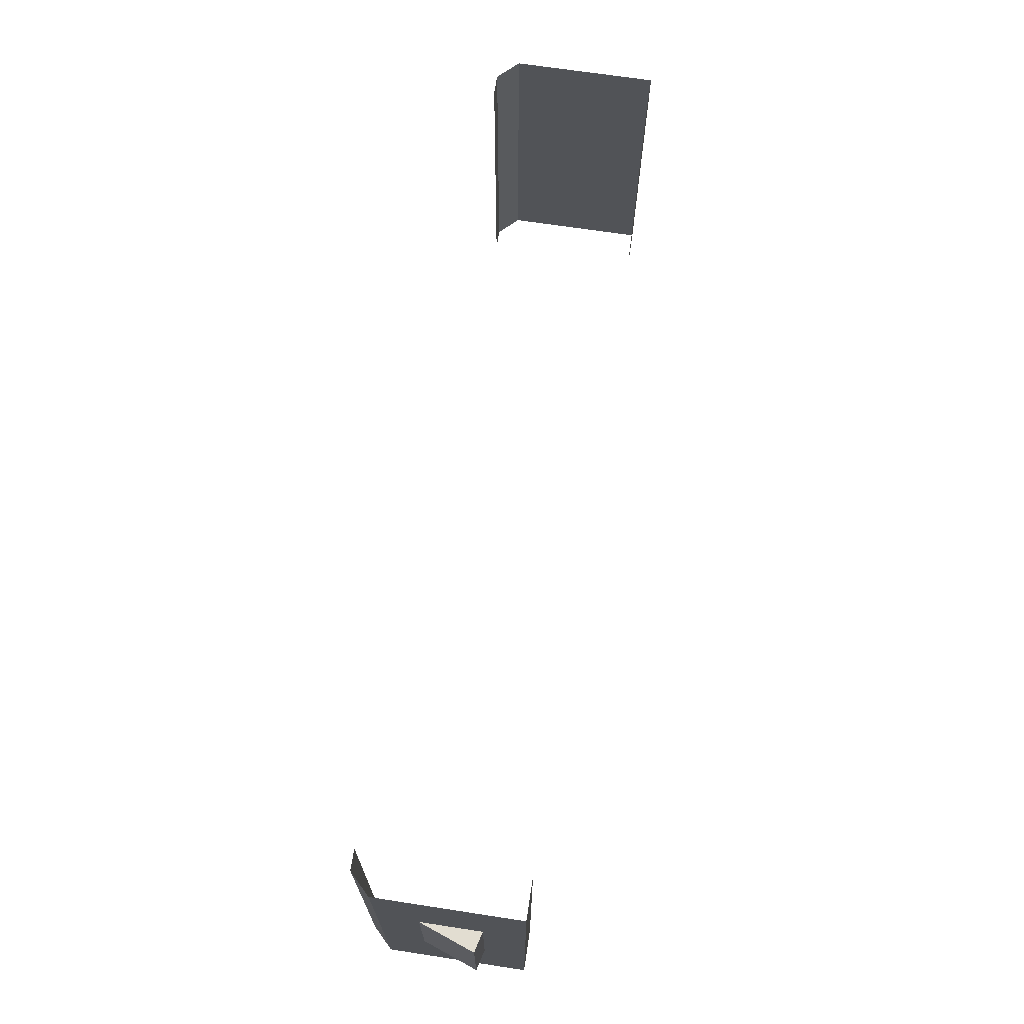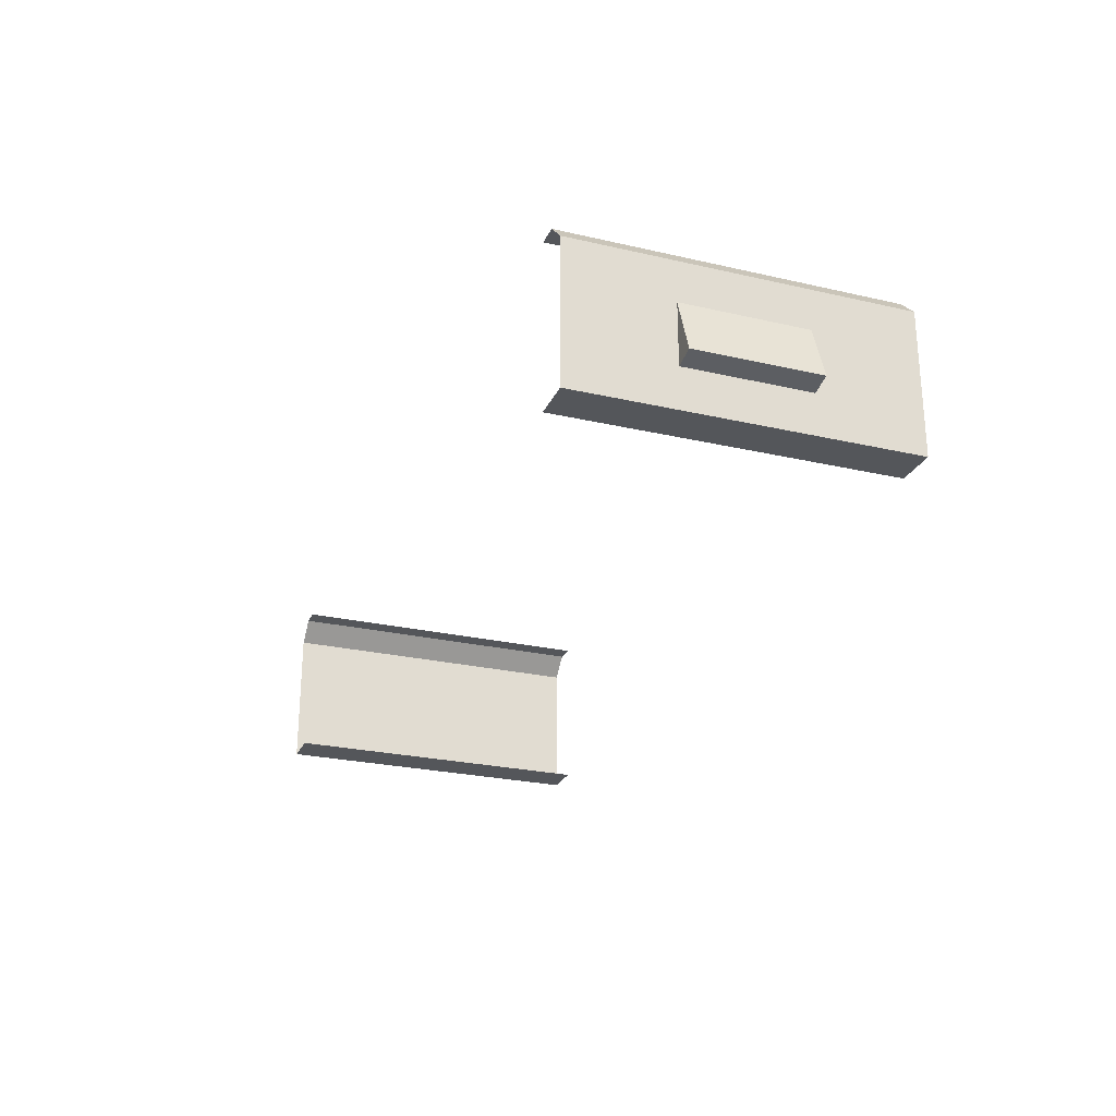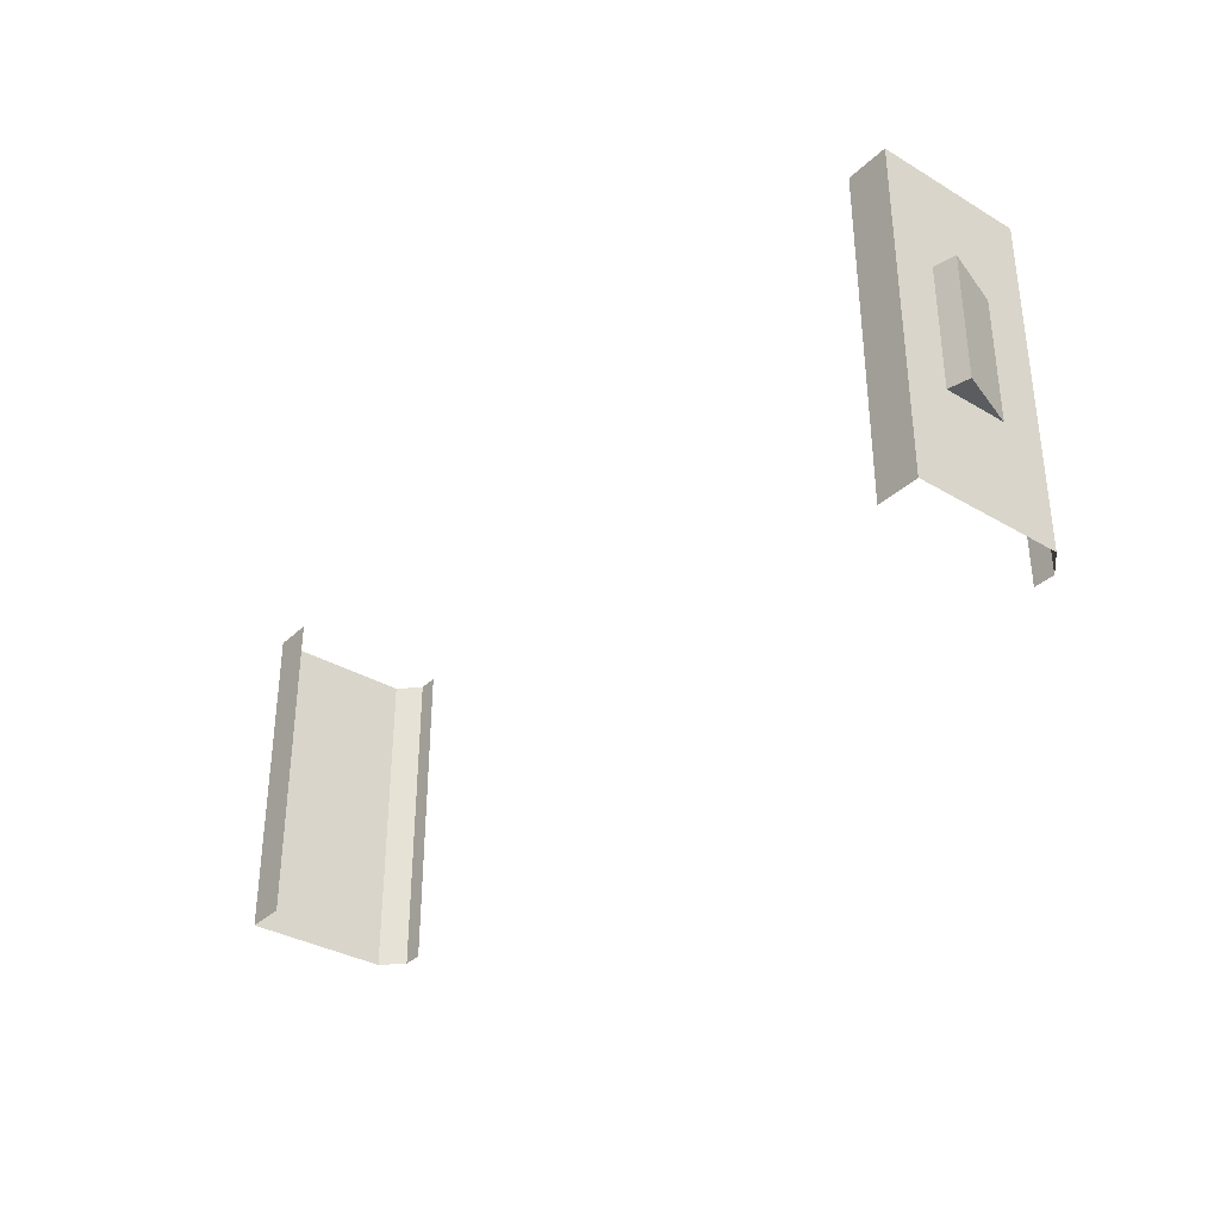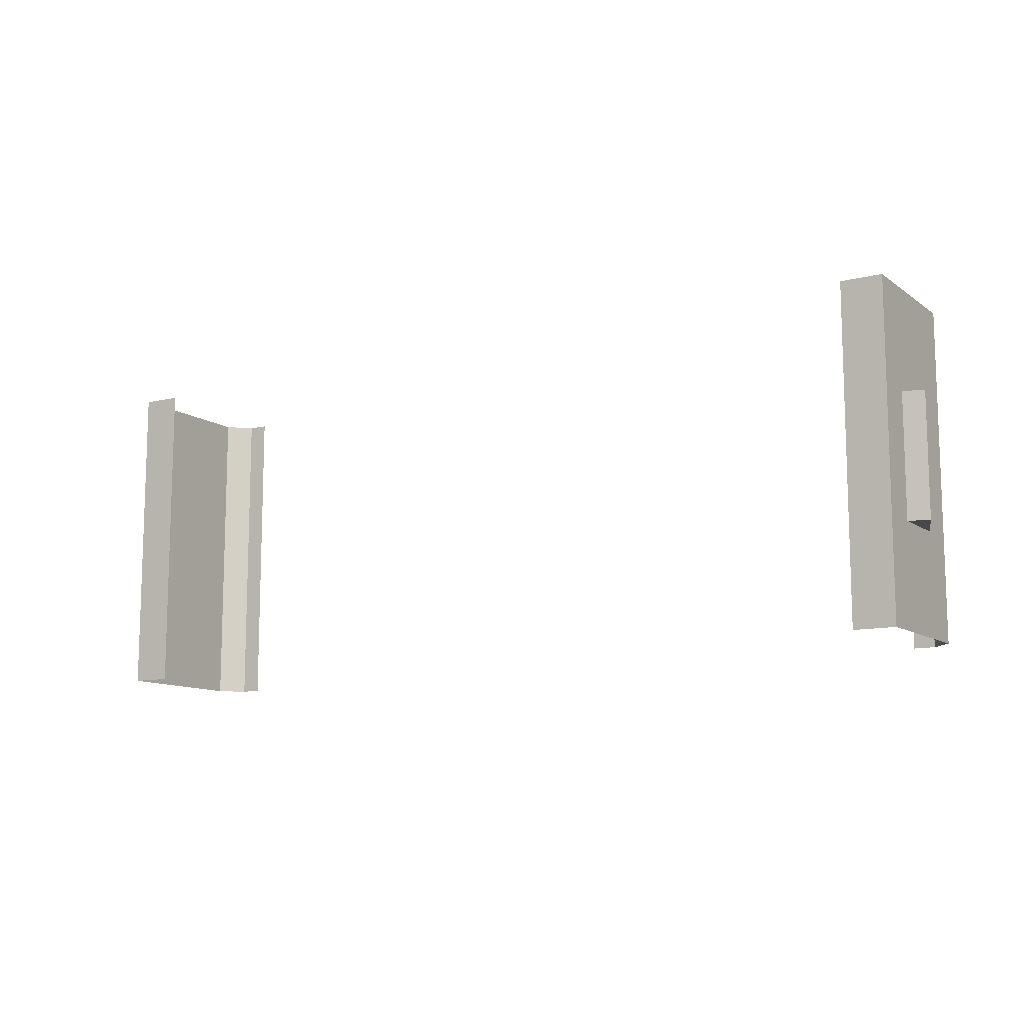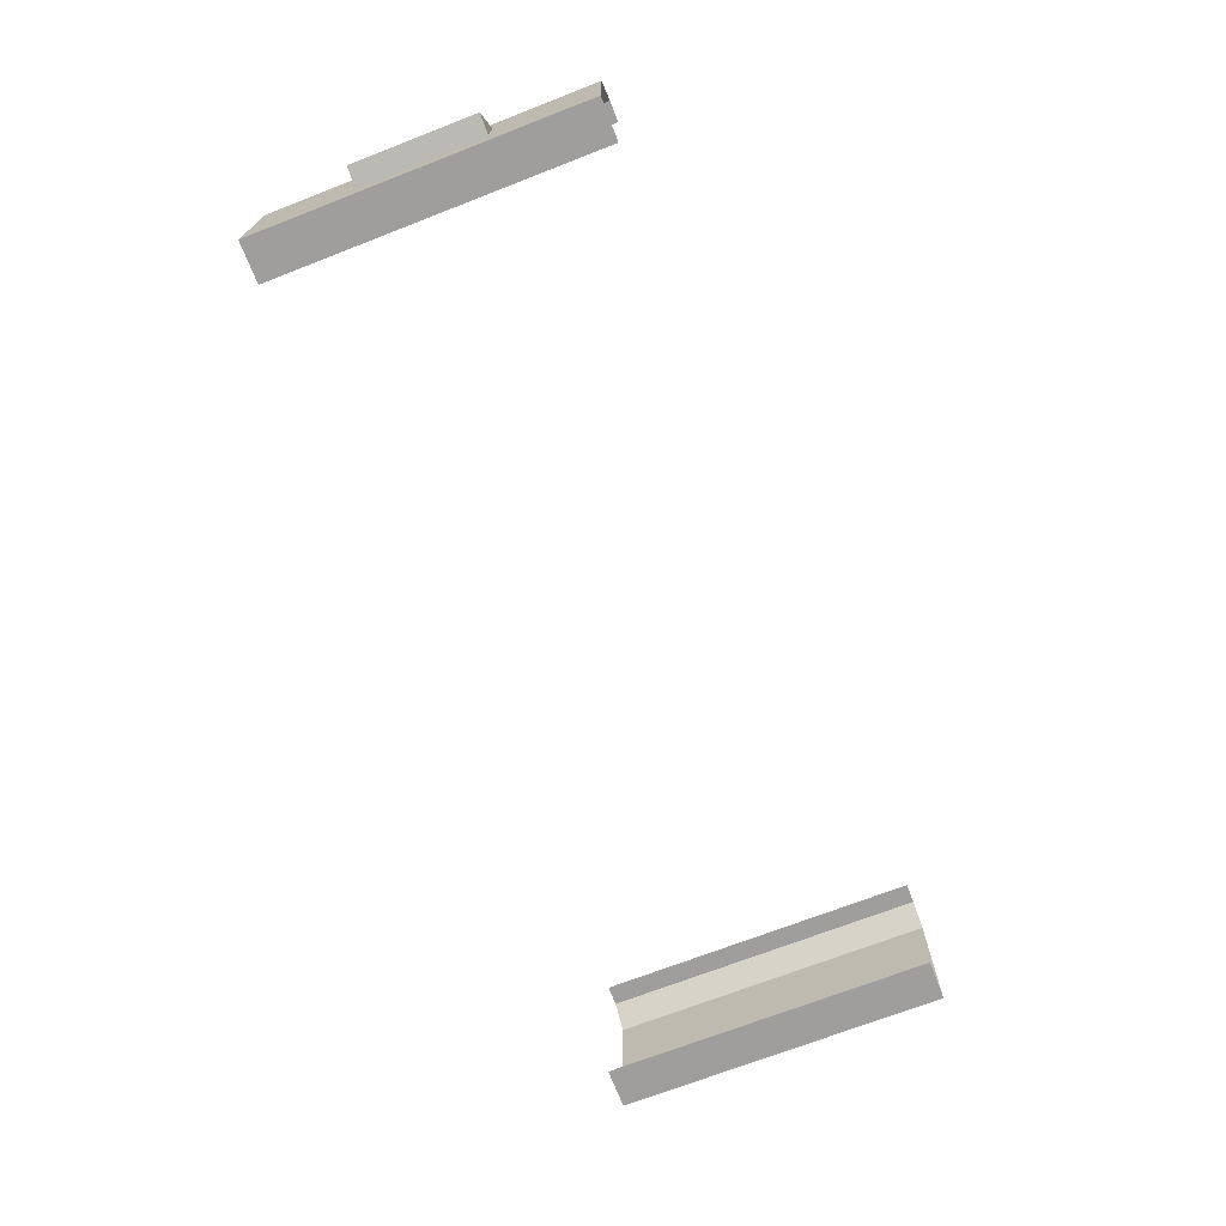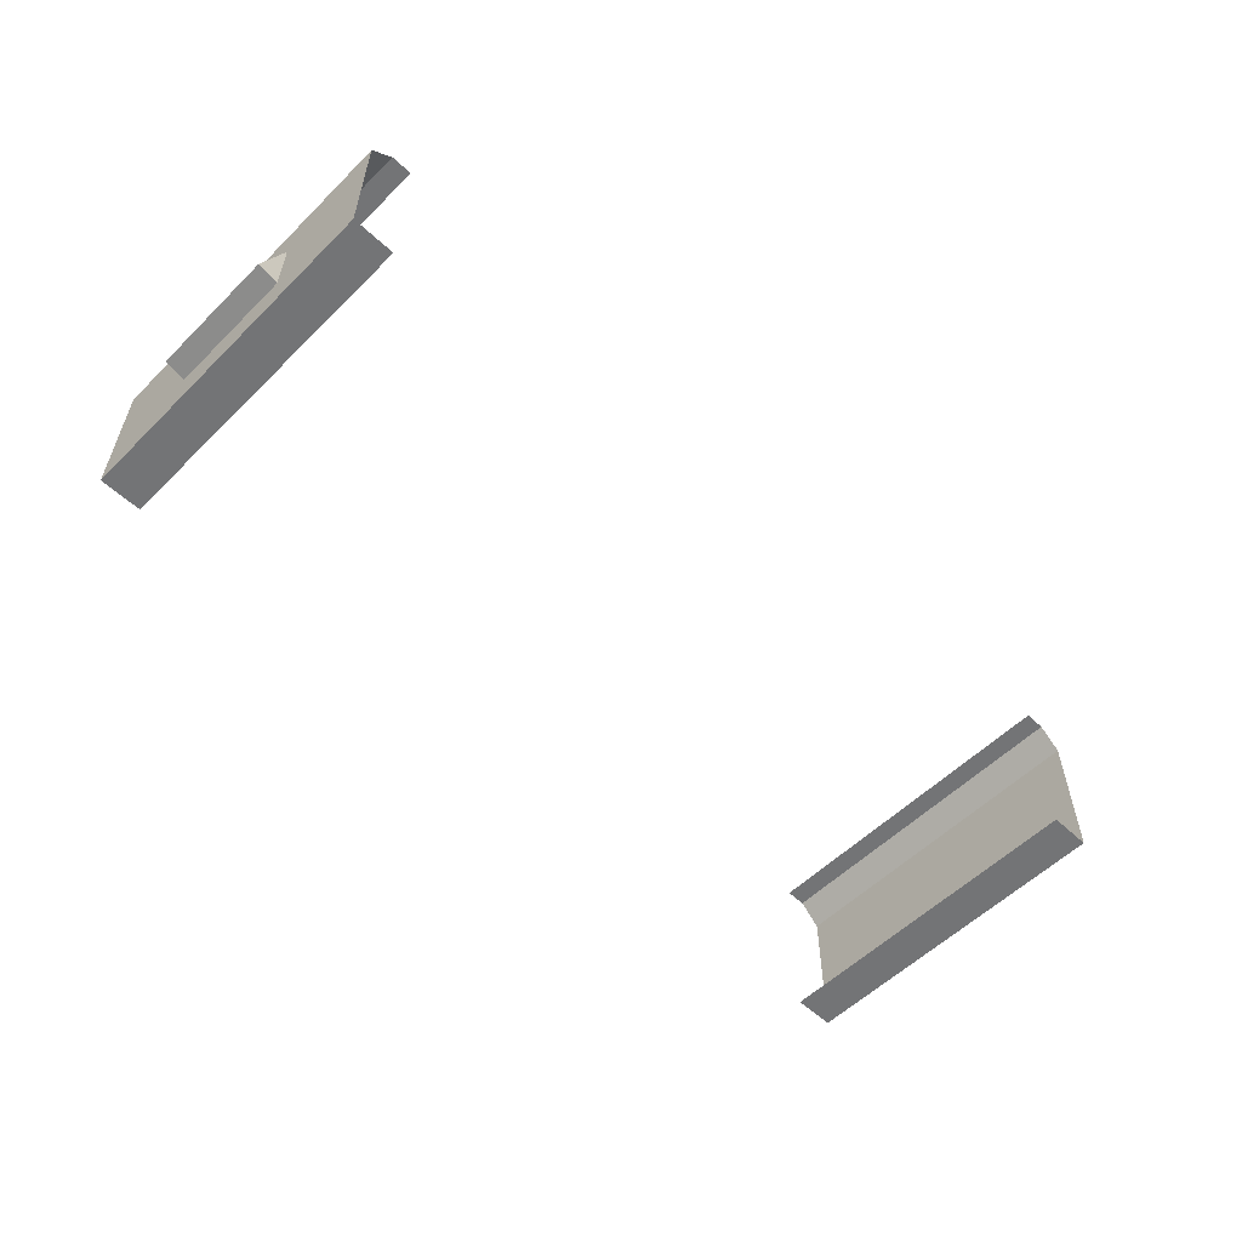
<metadata>
{"format":"obj","ext":"obj","renderer":"f3d","projection":"perspective","resolution":1024,"background":"white","views":[{"elev":68.5,"azim":-81.3,"up":"+Z"},{"elev":-25.6,"azim":69.8,"up":"+Y"},{"elev":-34.4,"azim":51.5,"up":"+Z"},{"elev":-11.1,"azim":31.5,"up":"+Z"},{"elev":-71.0,"azim":-68.8,"up":"+Y"},{"elev":-56.1,"azim":-44.3,"up":"+Y"}]}
</metadata>
<code>
o GRAND_DISTILLERY_PLUG_BASE_Plane.003
v 1.75 0.5 1
v 1.75 0.5 0
v 1.812 0.5 1
v 1.812 0.5 0
v 1.875 0.4375 1
v 1.875 0.4375 0
v 1.875 0 1
v 1.875 0 0
v 1.75 0 1
v 1.75 0 0
v -0.75 0.5 1
v -0.75 0.5 0
v -0.8125 0.5 1
v -0.8125 0.5 0
v -0.875 0.4375 1
v -0.875 0.4375 0
v -0.875 0 1
v -0.875 0 0
v -0.75 0 1
v -0.75 0 0
v -0.875 0.3125 0.6875
v -0.875 0.3125 0.3125
v -0.875 0.125 0.3125
v -0.875 0.125 0.6875
v -0.9375 0.1406 0.6875
v -0.9375 0.1406 0.3125
v 1.875 0.3125 0.3125
v 1.875 0.3125 0.6875
v 1.875 0.125 0.6875
v 1.875 0.125 0.3125
v 1.938 0.1406 0.3125
v 1.938 0.1406 0.6875
f 2 1 3 4
f 4 3 5 6
f 6 5 7 8
f 8 7 9 10
f 12 14 13 11
f 14 16 15 13
f 16 18 17 15
f 18 20 19 17
f 21 25 24
f 23 26 22
f 25 26 23 24
f 21 22 26 25
f 27 31 30
f 29 32 28
f 31 32 29 30
f 27 28 32 31

</code>
